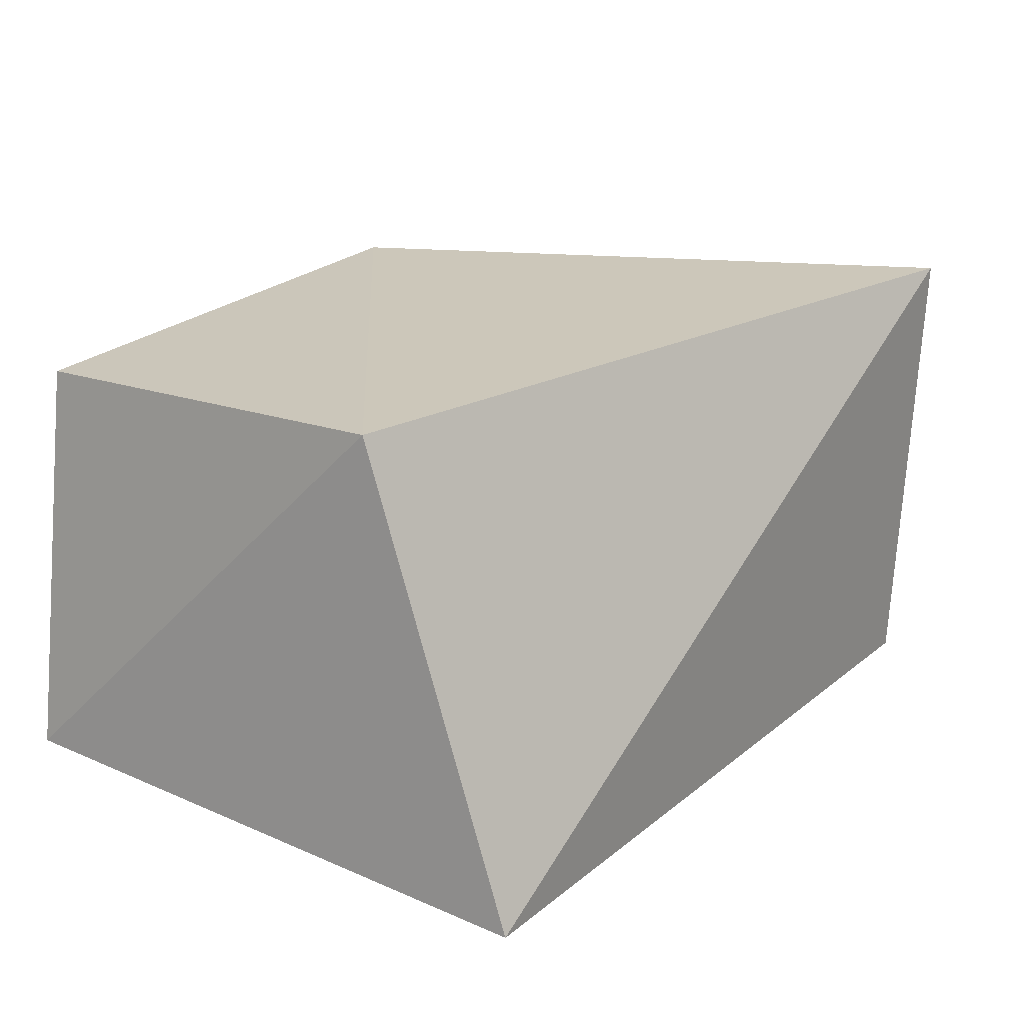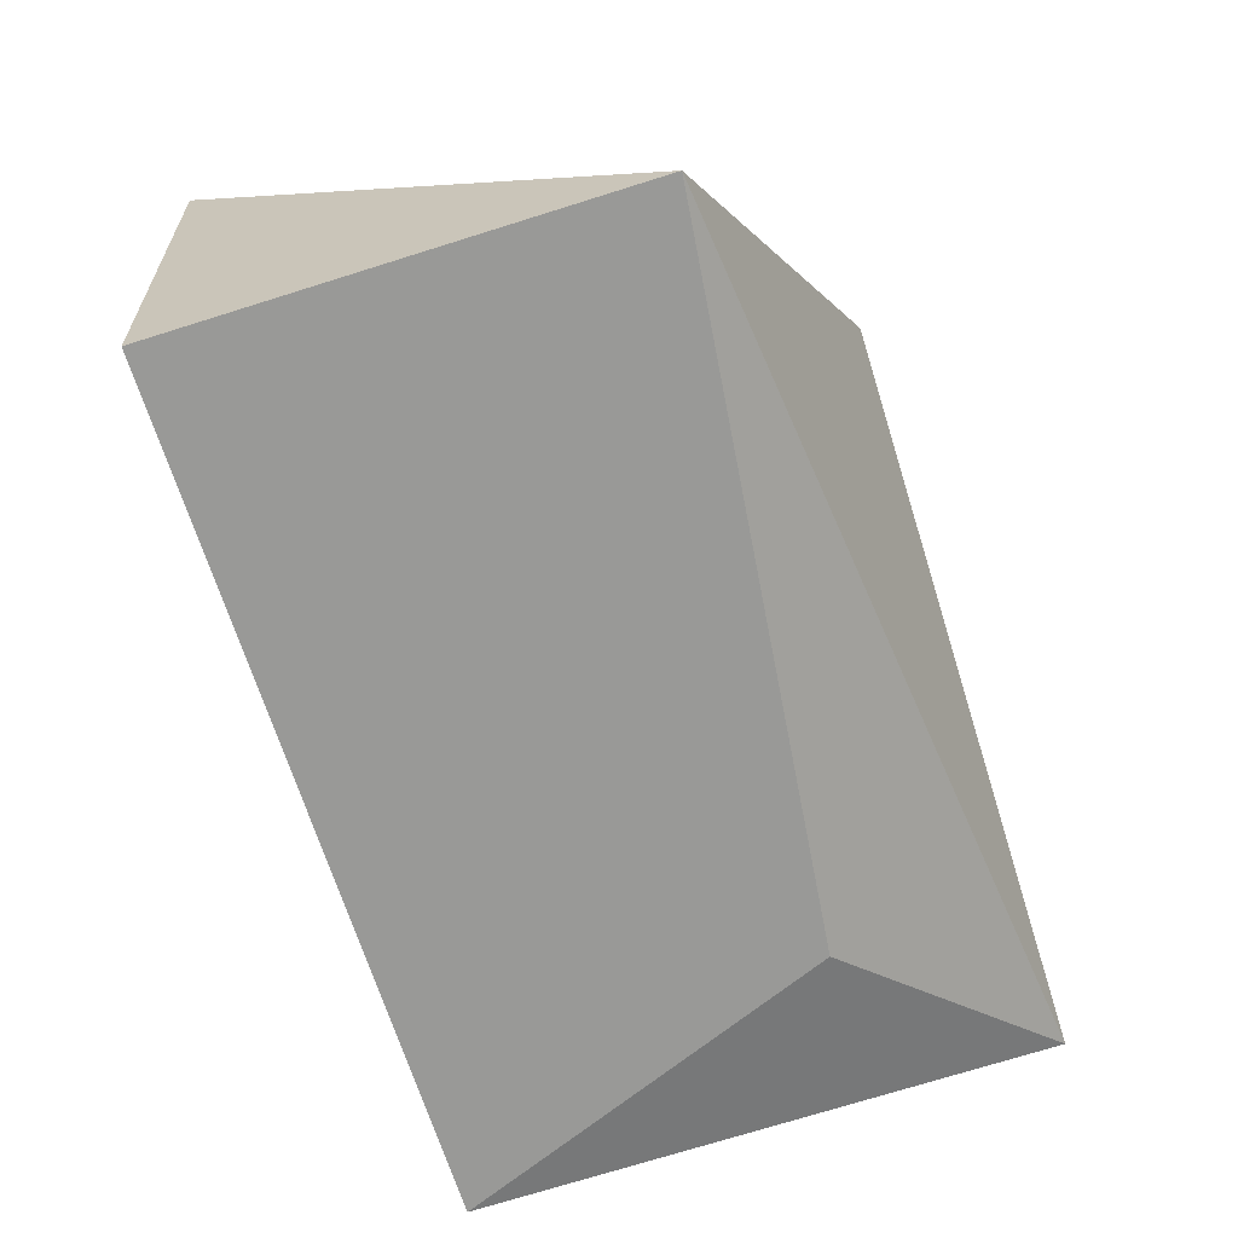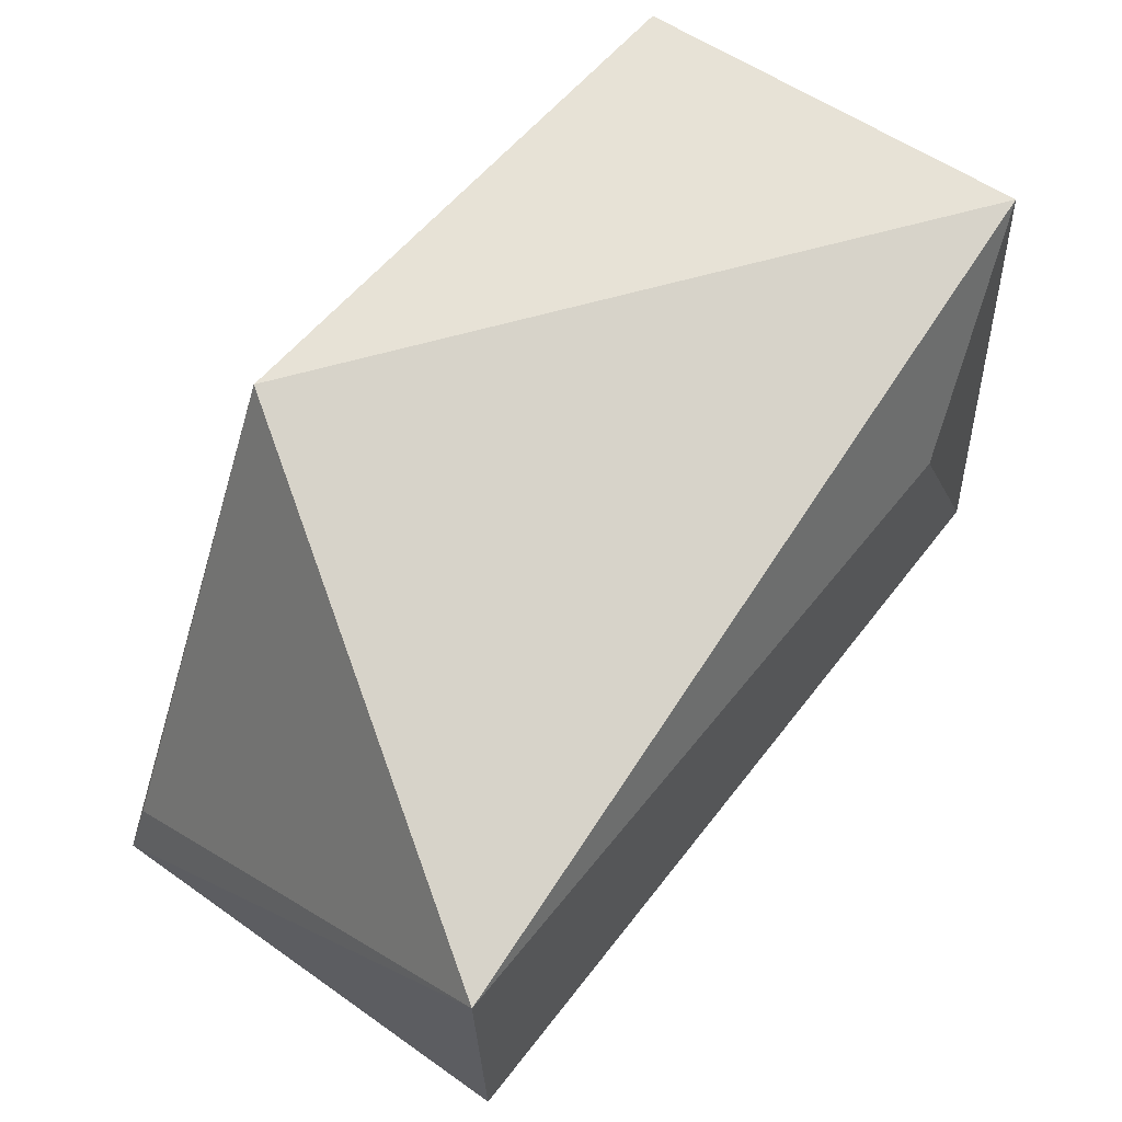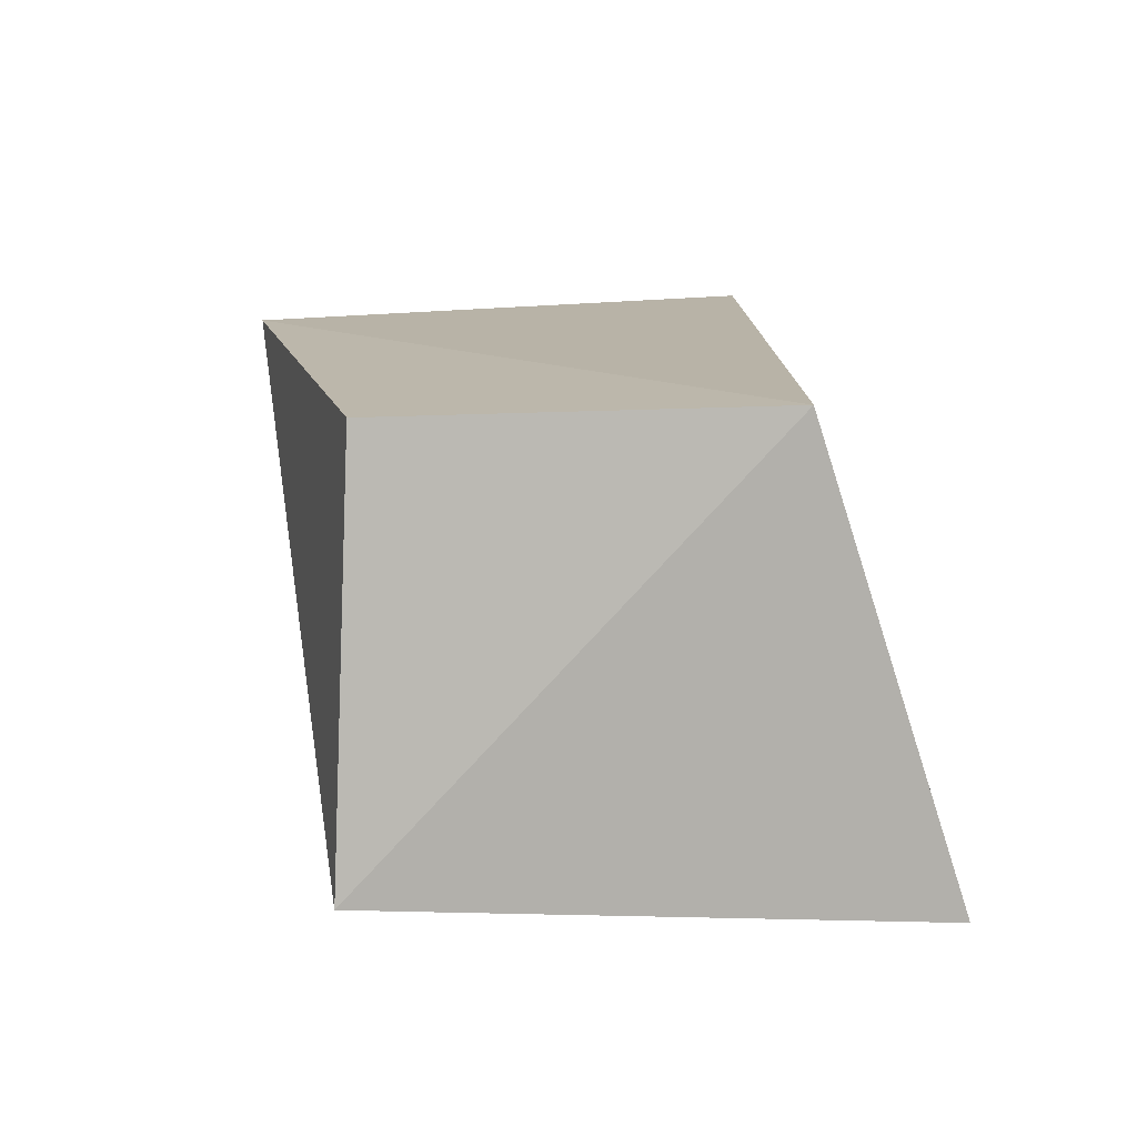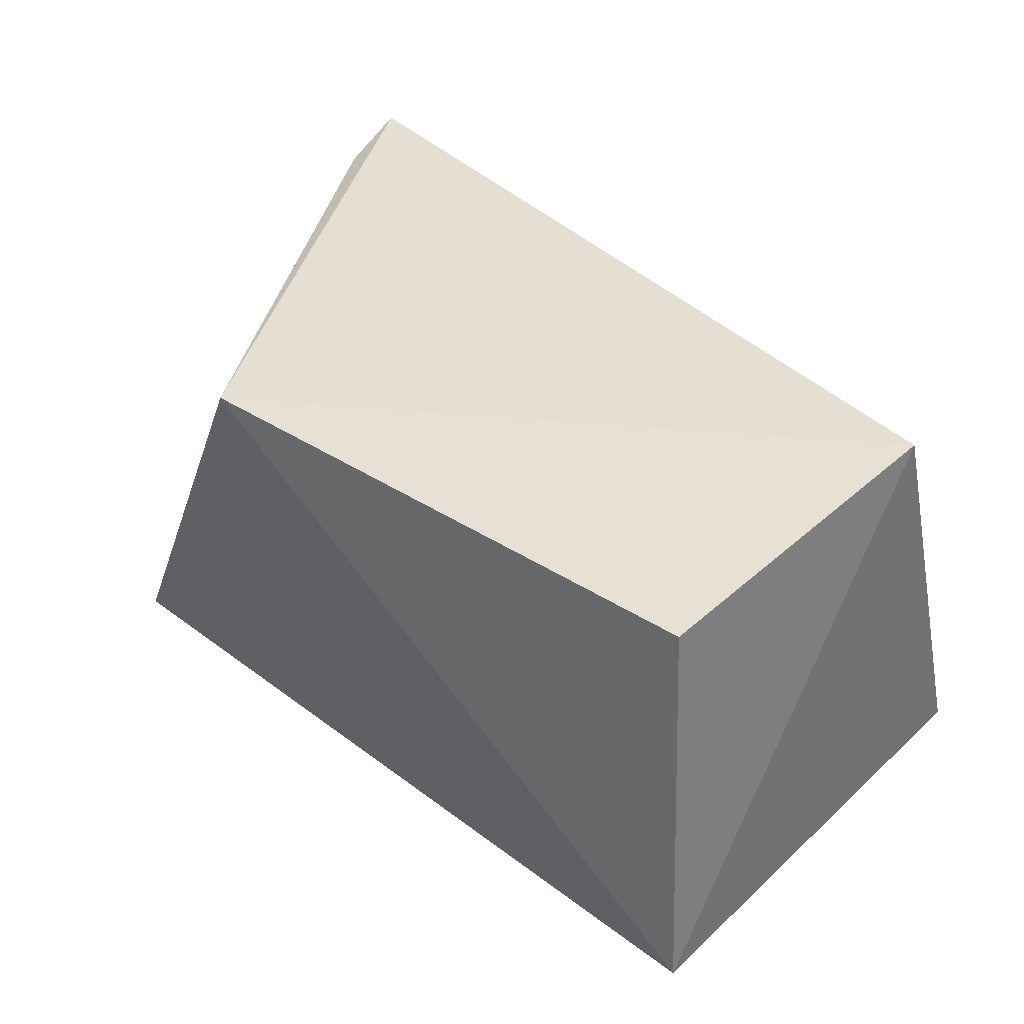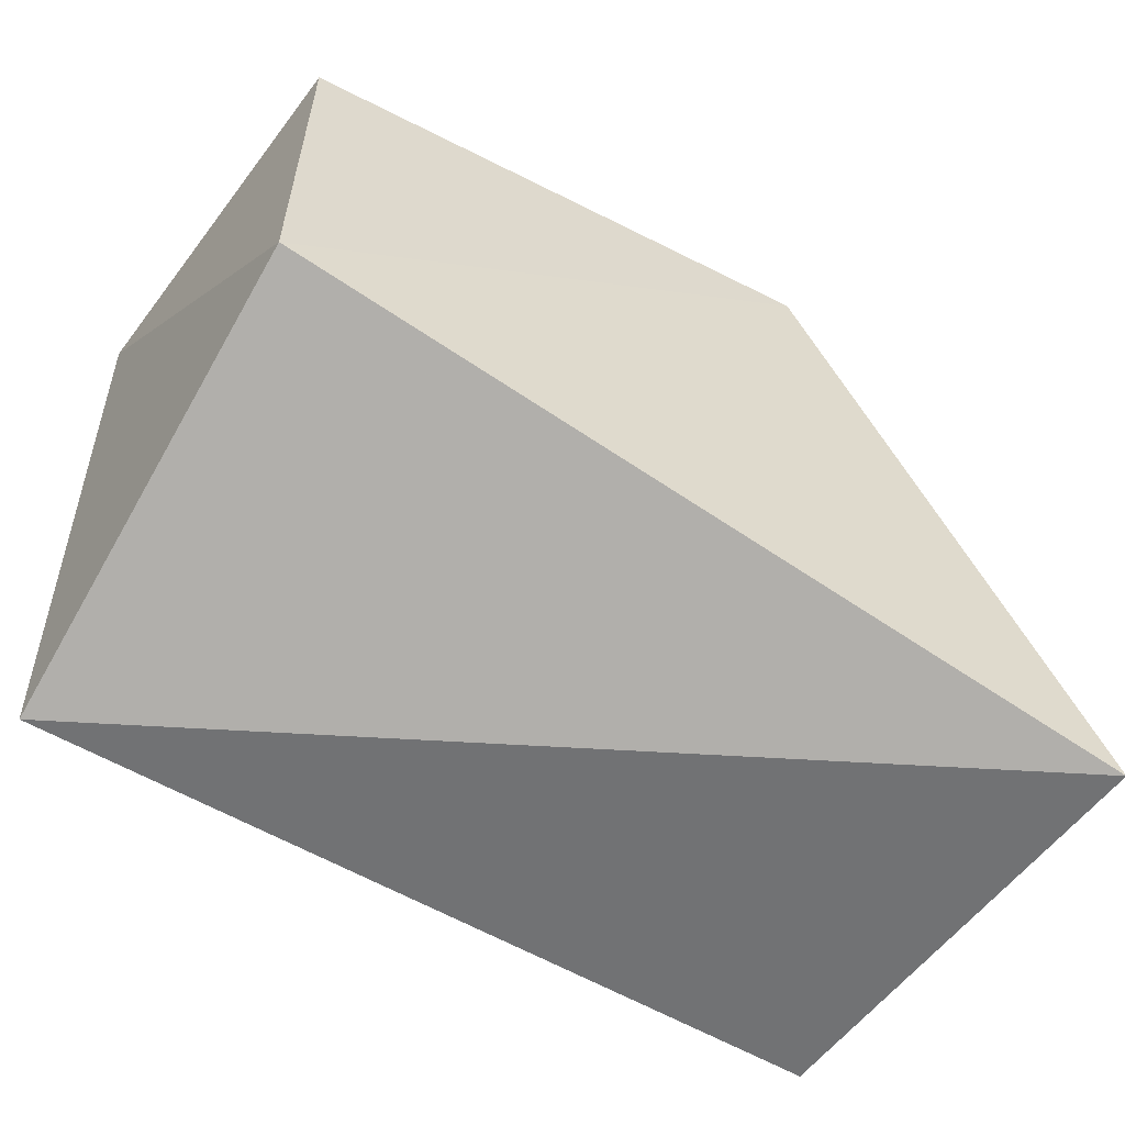
<metadata>
{"format":"obj","ext":"obj","renderer":"f3d","projection":"perspective","resolution":1024,"background":"white","views":[{"elev":19.3,"azim":-55.9,"up":"+Z"},{"elev":-68.8,"azim":107.5,"up":"+Z"},{"elev":67.2,"azim":128.4,"up":"+Y"},{"elev":11.8,"azim":-101.3,"up":"+Z"},{"elev":36.9,"azim":-139.2,"up":"+Z"},{"elev":-57.1,"azim":-31.6,"up":"+Y"}]}
</metadata>
<code>
v 0.2859 -0.7302 -0.5714
v 0.5133 -0.4959 -0.3706
v 0.6351 -0.6984 -0.3809
v 0.6351 -0.5397 -0.5714
v 0.2859 -0.508 -0.3809
v 0.2721 -0.4992 -0.5446
v 0.6351 -0.7302 -0.5714
v 0.2859 -0.6667 -0.3809
v 0.6452 -0.7366 -0.3754
v 0.3494 -0.5715 -0.5714
f 1 6 10
f 2 3 4
f 5 2 6
f 2 4 6
f 1 4 7
f 2 5 8
f 5 6 8
f 6 1 8
f 3 2 9
f 4 3 9
f 1 7 9
f 7 4 9
f 8 1 9
f 2 8 9
f 4 1 10
f 6 4 10

</code>
